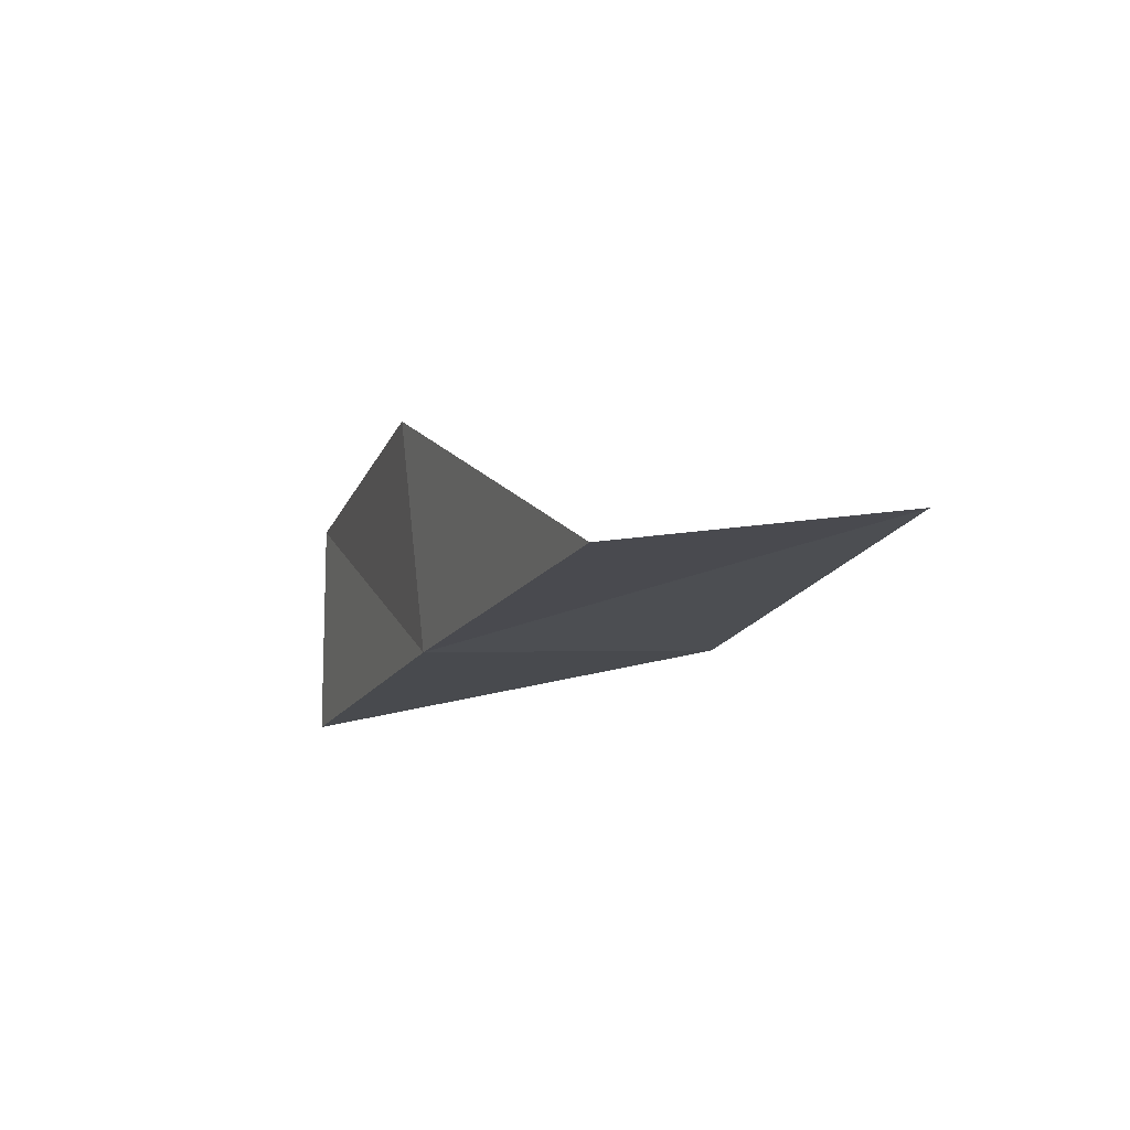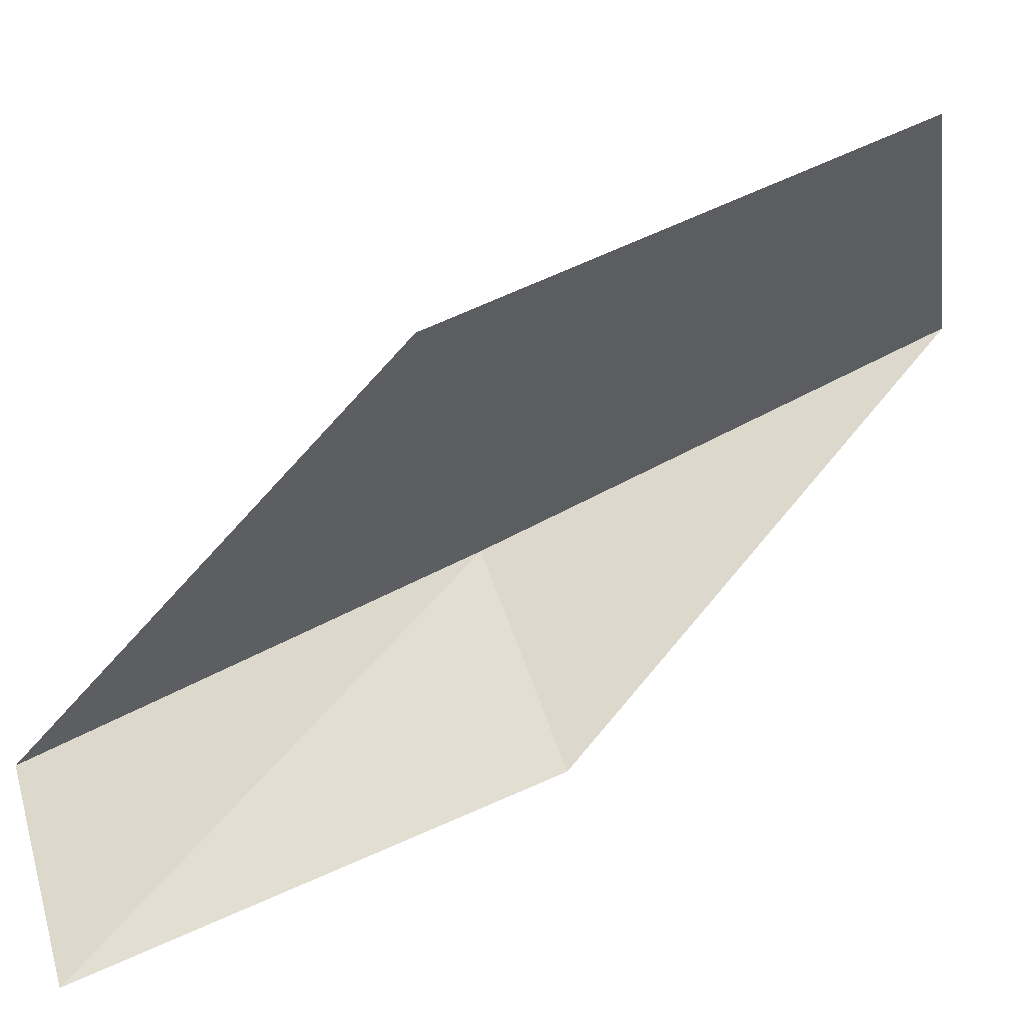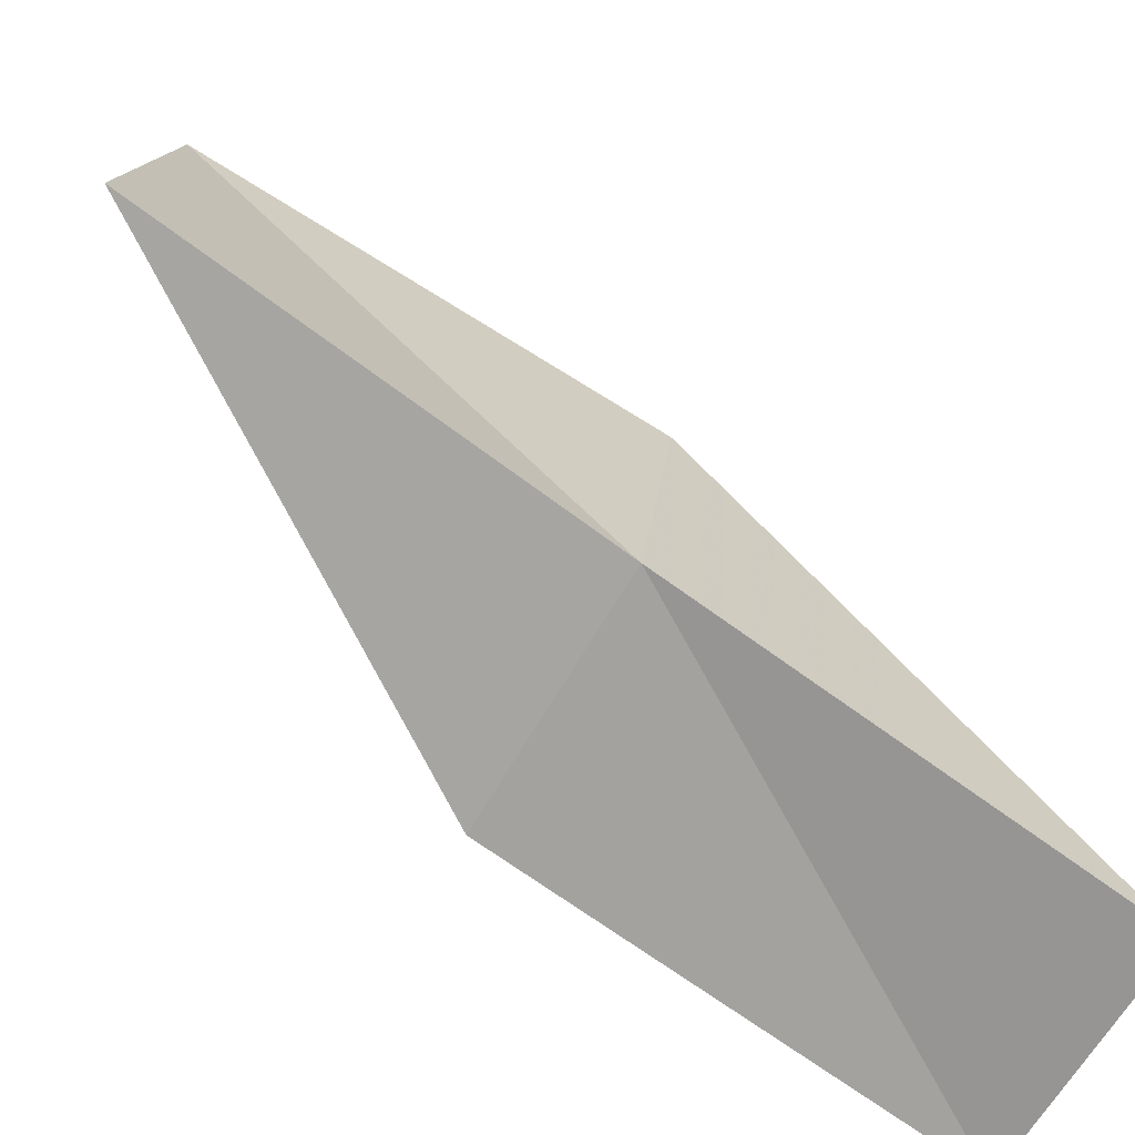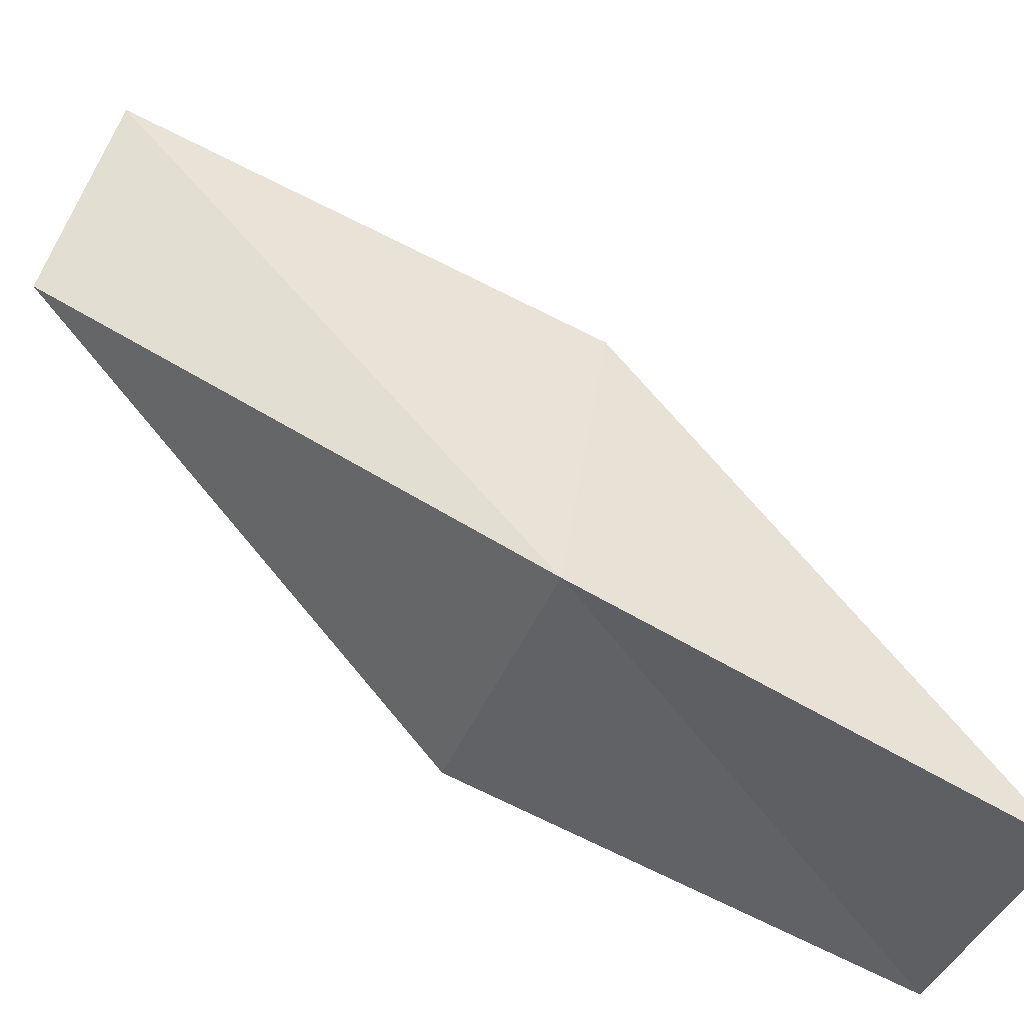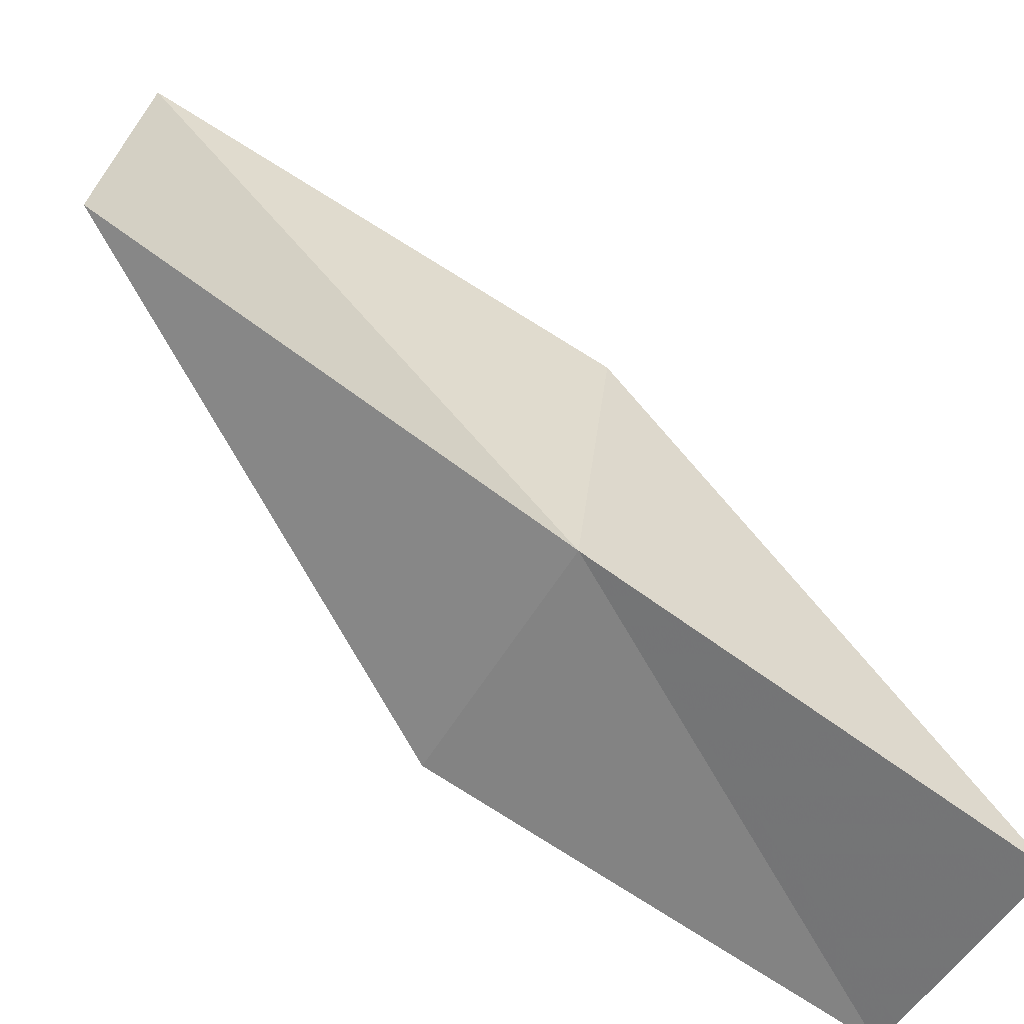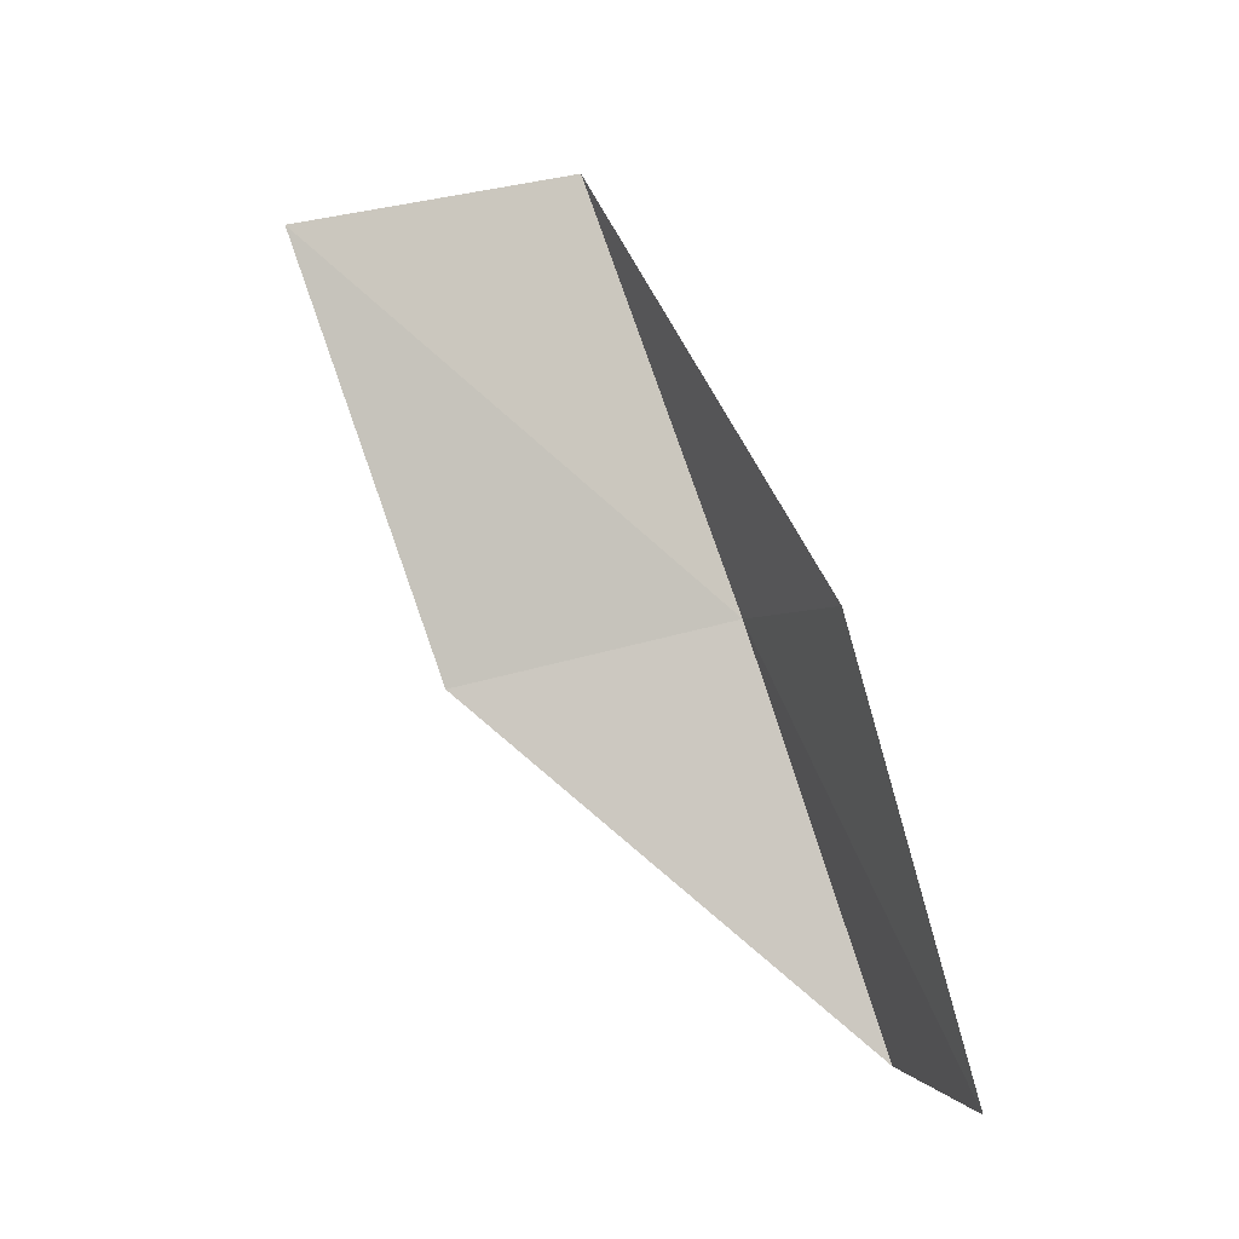
<metadata>
{"format":"obj","ext":"obj","renderer":"f3d","projection":"perspective","resolution":1024,"background":"white","views":[{"elev":76.1,"azim":97.0,"up":"+Z"},{"elev":38.7,"azim":-109.1,"up":"+Y"},{"elev":-54.6,"azim":57.6,"up":"+Y"},{"elev":-33.7,"azim":65.3,"up":"+Y"},{"elev":-42.7,"azim":57.5,"up":"+Y"},{"elev":-3.6,"azim":-94.6,"up":"+Z"}]}
</metadata>
<code>
v 30.04 26.84 3.104
v 28.76 26.54 3.087
v 28.85 25.87 0.6929
v 30.15 26.04 0.7546
v 29.76 28.4 2.721
v 29.47 29.21 5.022
v 29.92 27.7 5.429
f 1 2 3
f 1 3 4
f 1 4 5
f 1 5 6
f 1 6 7
f 1 7 2

</code>
